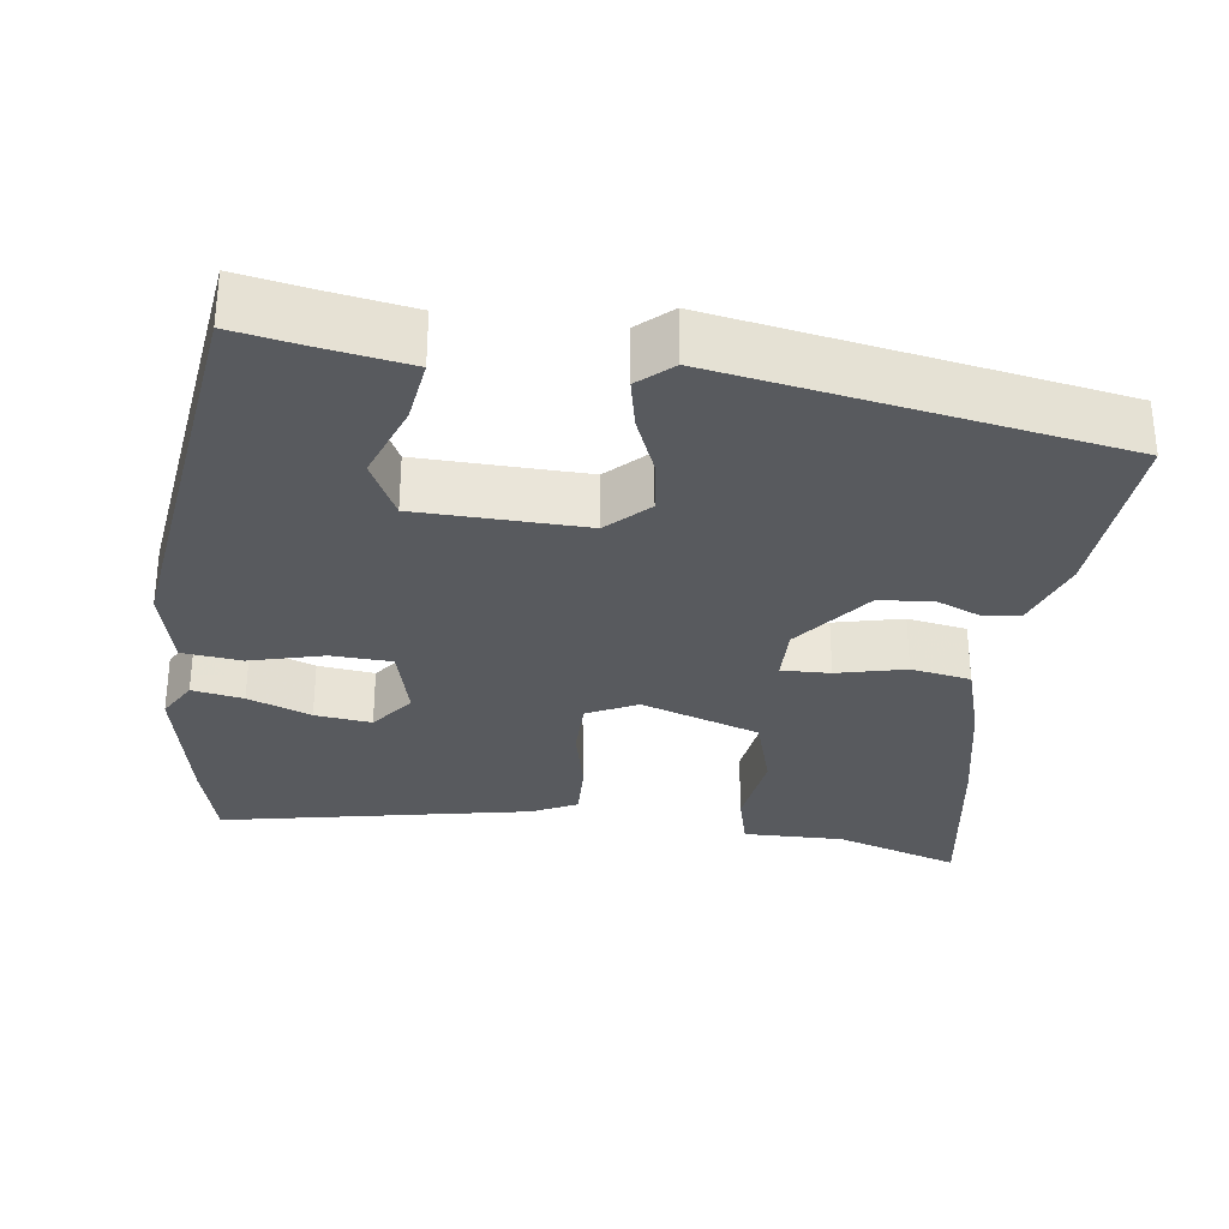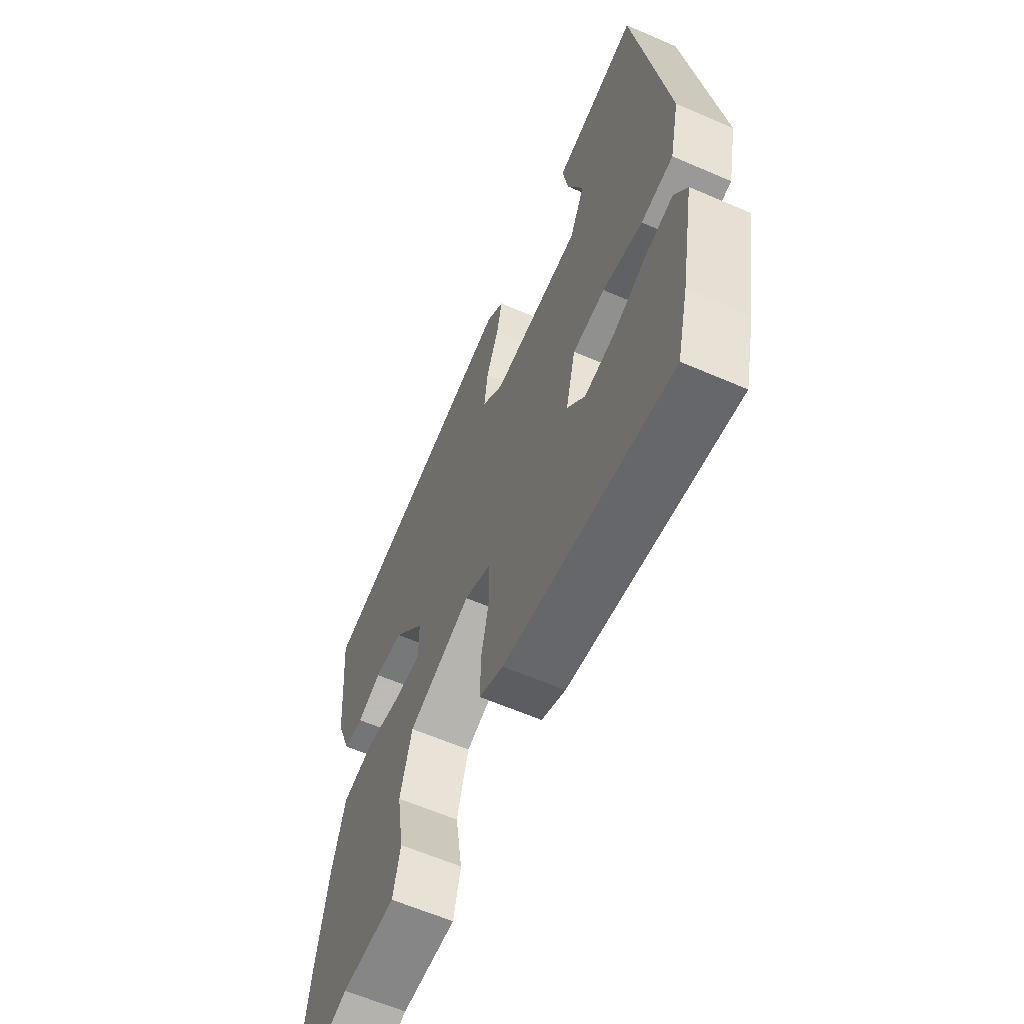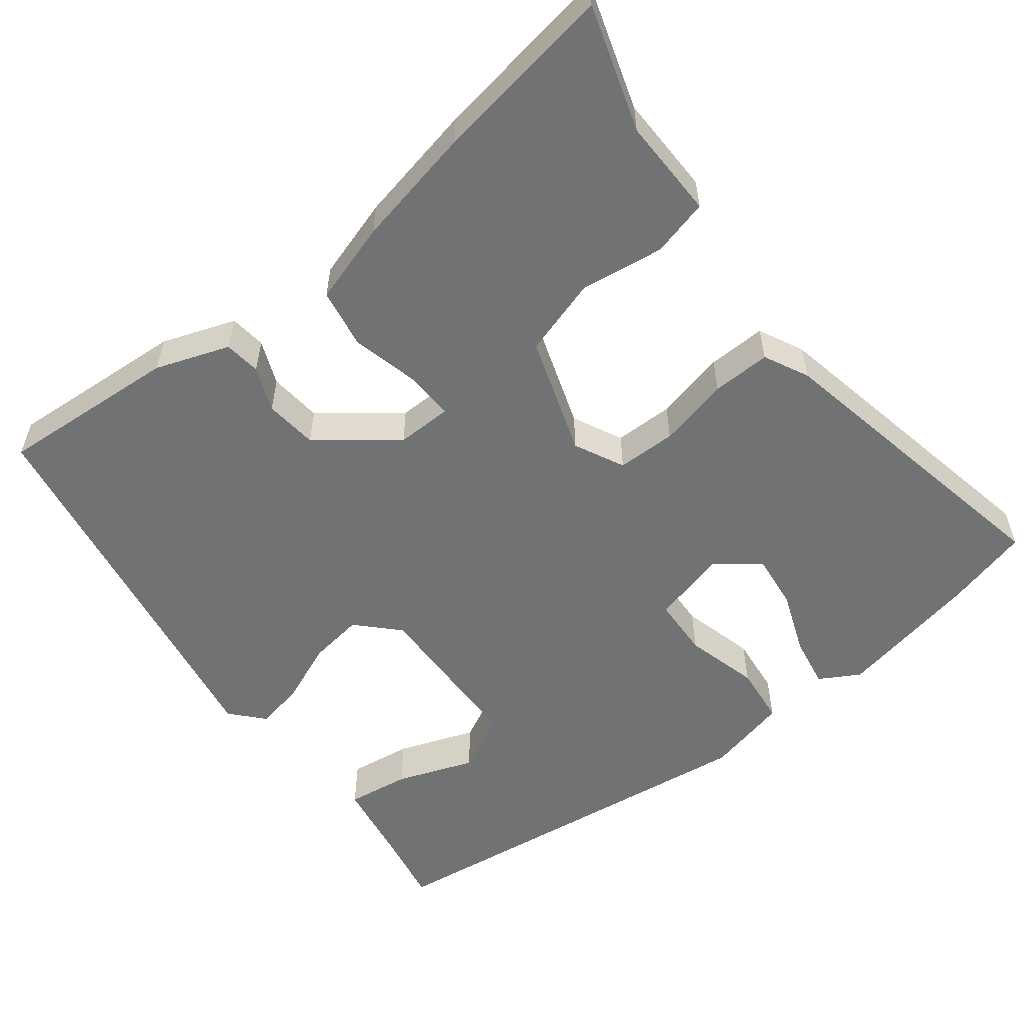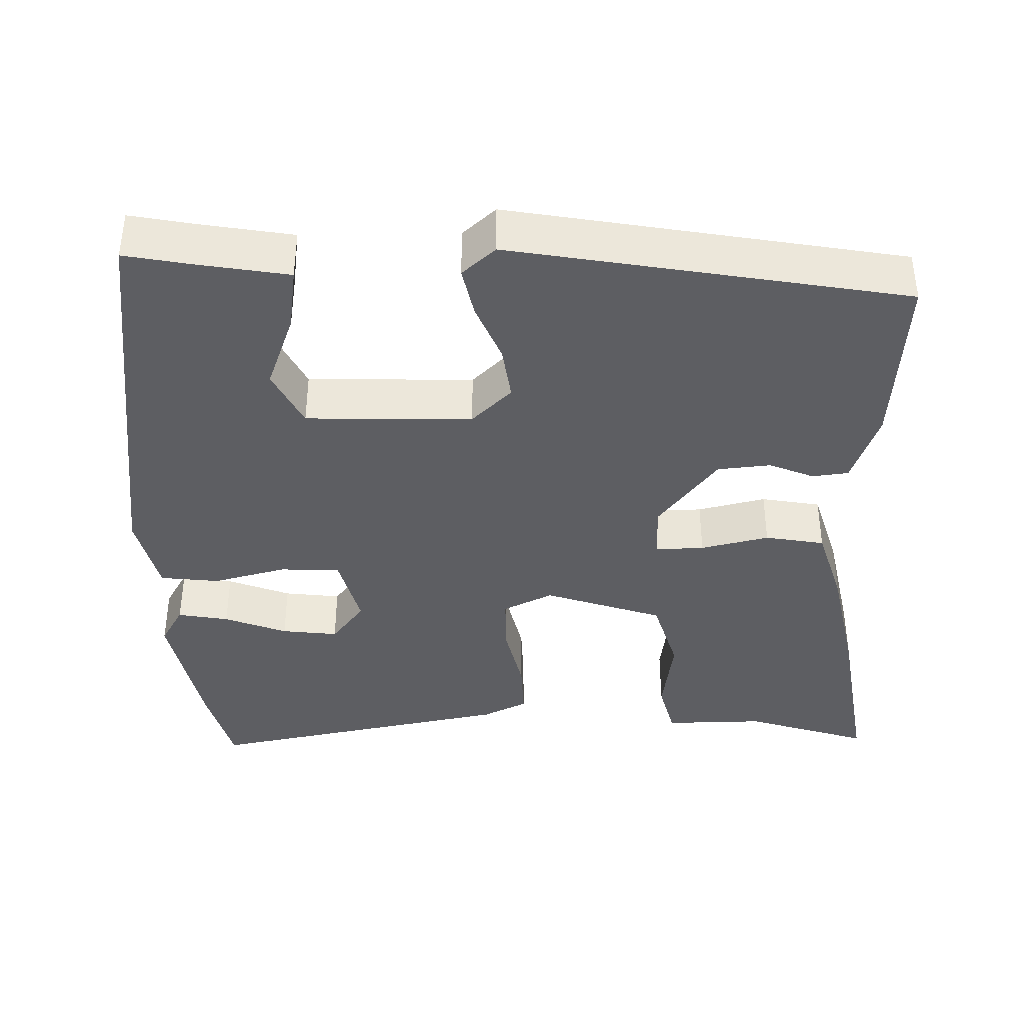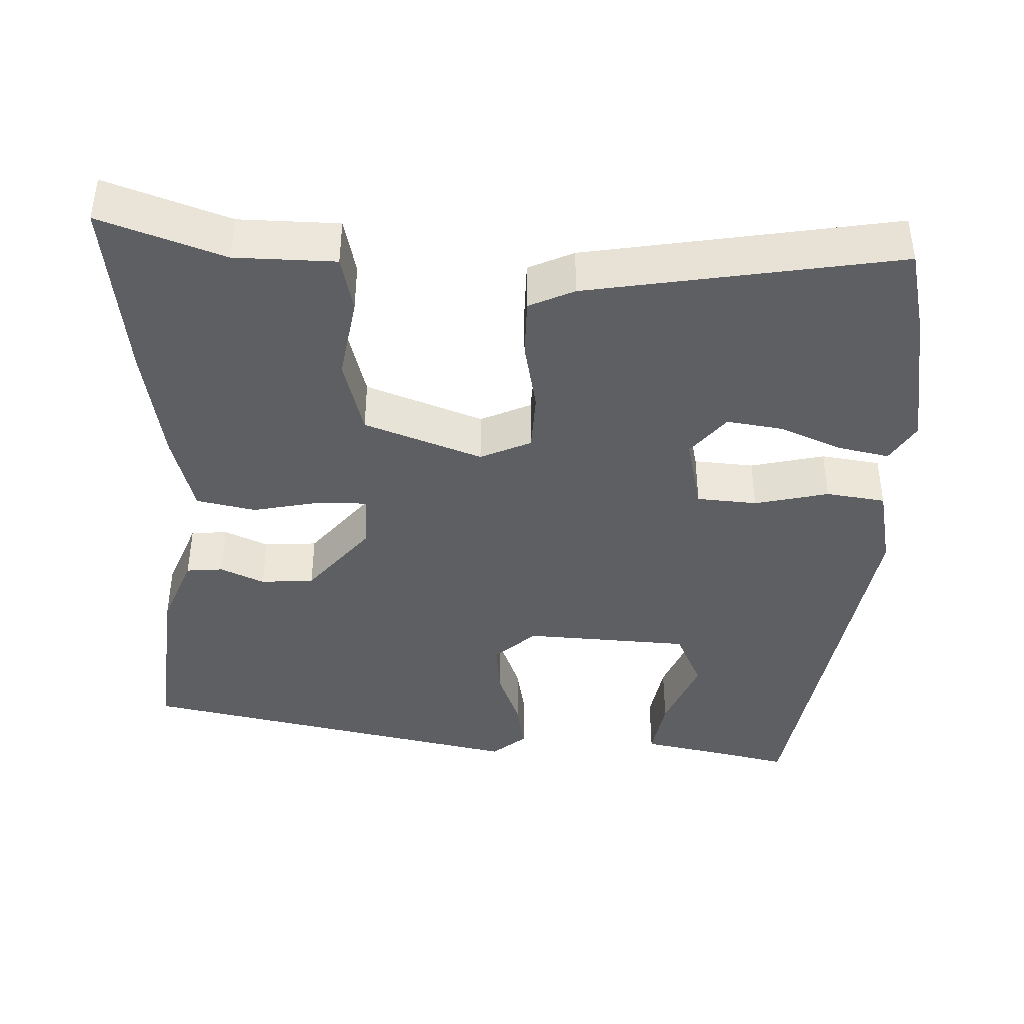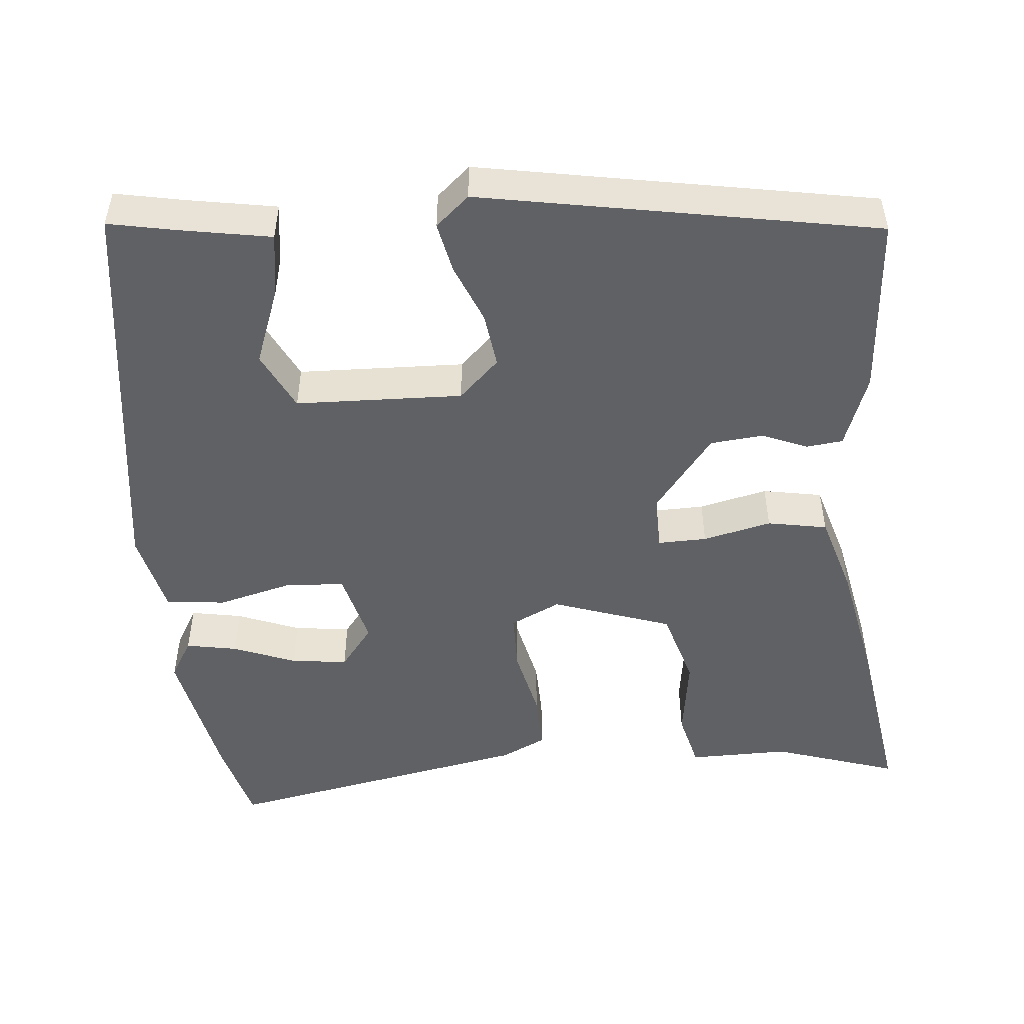
<metadata>
{"format":"obj","ext":"obj","renderer":"f3d","projection":"perspective","resolution":1024,"background":"white","views":[{"elev":-30.8,"azim":-6.8,"up":"+Y"},{"elev":-62.1,"azim":-113.7,"up":"+Z"},{"elev":-55.5,"azim":128.8,"up":"+Y"},{"elev":-39.1,"azim":2.0,"up":"+Y"},{"elev":-41.0,"azim":177.1,"up":"+Y"},{"elev":-49.5,"azim":5.7,"up":"+Y"}]}
</metadata>
<code>
v 0.481 0.07 -0.364
v 0.515 0.07 -0.604
v 0.352 0.07 -0.549
v 0.22 0.07 -0.549
v 0.202 0.07 -0.474
v 0.219 0.07 -0.364
v 0.19 0.07 -0.262
v 0.035 0.07 -0.207
v -0.031 0.07 -0.238
v -0.033 0.07 -0.316
v -0.013 0.07 -0.41
v -0.012 0.07 -0.487
v -0.071 0.07 -0.515
v -0.478 0.07 -0.589
v -0.506 0.07 -0.477
v -0.541 0.07 -0.288
v -0.51 0.07 -0.236
v -0.443 0.07 -0.249
v -0.361 0.07 -0.282
v -0.287 0.07 -0.292
v -0.243 0.07 -0.236
v -0.267 0.07 -0.137
v -0.346 0.07 -0.132
v -0.443 0.07 -0.156
v -0.521 0.07 -0.146
v -0.545 0.07 -0.037
v -0.468 0.07 0.491
v -0.381 0.07 0.473
v -0.262 0.07 0.451
v -0.275 0.07 0.368
v -0.314 0.07 0.267
v -0.277 0.07 0.19
v -0.059 0.07 0.181
v -0.006 0.07 0.231
v -0.015 0.07 0.303
v -0.046 0.07 0.381
v -0.059 0.07 0.447
v -0.015 0.07 0.485
v 0.499 0.07 0.387
v 0.479 0.07 0.15
v 0.443 0.07 0.054
v 0.395 0.07 0.049
v 0.337 0.07 0.074
v 0.267 0.07 0.068
v 0.188 0.07 -0.031
v 0.188 0.07 -0.104
v 0.252 0.07 -0.103
v 0.342 0.07 -0.083
v 0.42 0.07 -0.098
v 0.451 0.07 -0.205
v 0.481 0 -0.364
v 0.515 0 -0.604
v 0.352 0 -0.549
v 0.22 0 -0.549
v 0.202 0 -0.474
v 0.219 0 -0.364
v 0.19 0 -0.262
v 0.035 0 -0.207
v -0.031 0 -0.238
v -0.033 0 -0.316
v -0.013 0 -0.41
v -0.012 0 -0.487
v -0.071 0 -0.515
v -0.478 0 -0.589
v -0.506 0 -0.477
v -0.541 0 -0.288
v -0.51 0 -0.236
v -0.443 0 -0.249
v -0.361 0 -0.282
v -0.287 0 -0.292
v -0.243 0 -0.236
v -0.267 0 -0.137
v -0.346 0 -0.132
v -0.443 0 -0.156
v -0.521 0 -0.146
v -0.545 0 -0.037
v -0.468 0 0.491
v -0.381 0 0.473
v -0.262 0 0.451
v -0.275 0 0.368
v -0.314 0 0.267
v -0.277 0 0.19
v -0.059 0 0.181
v -0.006 0 0.231
v -0.015 0 0.303
v -0.046 0 0.381
v -0.059 0 0.447
v -0.015 0 0.485
v 0.499 0 0.387
v 0.479 0 0.15
v 0.443 0 0.054
v 0.395 0 0.049
v 0.337 0 0.074
v 0.267 0 0.068
v 0.188 0 -0.031
v 0.188 0 -0.104
v 0.252 0 -0.103
v 0.342 0 -0.083
v 0.42 0 -0.098
v 0.451 0 -0.205
f 1 2 3
f 50 1 3
f 49 50 3
f 48 49 3
f 47 48 3
f 46 47 3
f 41 42 43
f 40 41 43
f 39 40 43
f 38 39 43
f 37 38 43
f 36 37 43
f 35 36 43
f 34 35 43 44
f 33 34 44 45
f 28 29 30 31
f 27 28 31
f 26 27 31
f 25 26 31
f 24 25 31
f 23 24 31
f 22 23 31 32
f 33 45 46
f 32 33 46
f 22 32 46
f 21 22 46
f 17 18 19
f 16 17 19
f 14 15 16
f 13 14 16
f 12 13 16
f 11 12 16
f 10 11 16
f 3 4 5 6
f 3 6 7
f 46 3 7
f 20 21 46
f 16 19 20
f 10 16 20
f 9 10 20
f 8 9 20 46
f 7 8 46
f 53 52 51
f 53 51 100
f 53 100 99
f 53 99 98
f 53 98 97
f 53 97 96
f 93 92 91
f 93 91 90
f 93 90 89
f 93 89 88
f 93 88 87
f 93 87 86
f 93 86 85
f 94 93 85 84
f 95 94 84 83
f 81 80 79 78
f 81 78 77
f 81 77 76
f 81 76 75
f 81 75 74
f 81 74 73
f 82 81 73 72
f 96 95 83
f 96 83 82
f 96 82 72
f 96 72 71
f 69 68 67
f 69 67 66
f 66 65 64
f 66 64 63
f 66 63 62
f 66 62 61
f 66 61 60
f 56 55 54 53
f 57 56 53
f 57 53 96
f 96 71 70
f 70 69 66
f 70 66 60
f 70 60 59
f 96 70 59 58
f 96 58 57
f 1 51 52 2
f 2 52 53 3
f 3 53 54 4
f 4 54 55 5
f 5 55 56 6
f 6 56 57 7
f 7 57 58 8
f 8 58 59 9
f 9 59 60 10
f 10 60 61 11
f 11 61 62 12
f 12 62 63 13
f 13 63 64 14
f 14 64 65 15
f 15 65 66 16
f 16 66 67 17
f 17 67 68 18
f 18 68 69 19
f 19 69 70 20
f 20 70 71 21
f 21 71 72 22
f 22 72 73 23
f 23 73 74 24
f 24 74 75 25
f 25 75 76 26
f 26 76 77 27
f 27 77 78 28
f 28 78 79 29
f 29 79 80 30
f 30 80 81 31
f 31 81 82 32
f 32 82 83 33
f 33 83 84 34
f 34 84 85 35
f 35 85 86 36
f 36 86 87 37
f 37 87 88 38
f 38 88 89 39
f 39 89 90 40
f 40 90 91 41
f 41 91 92 42
f 42 92 93 43
f 43 93 94 44
f 44 94 95 45
f 45 95 96 46
f 46 96 97 47
f 47 97 98 48
f 48 98 99 49
f 49 99 100 50
f 50 100 51 1

</code>
